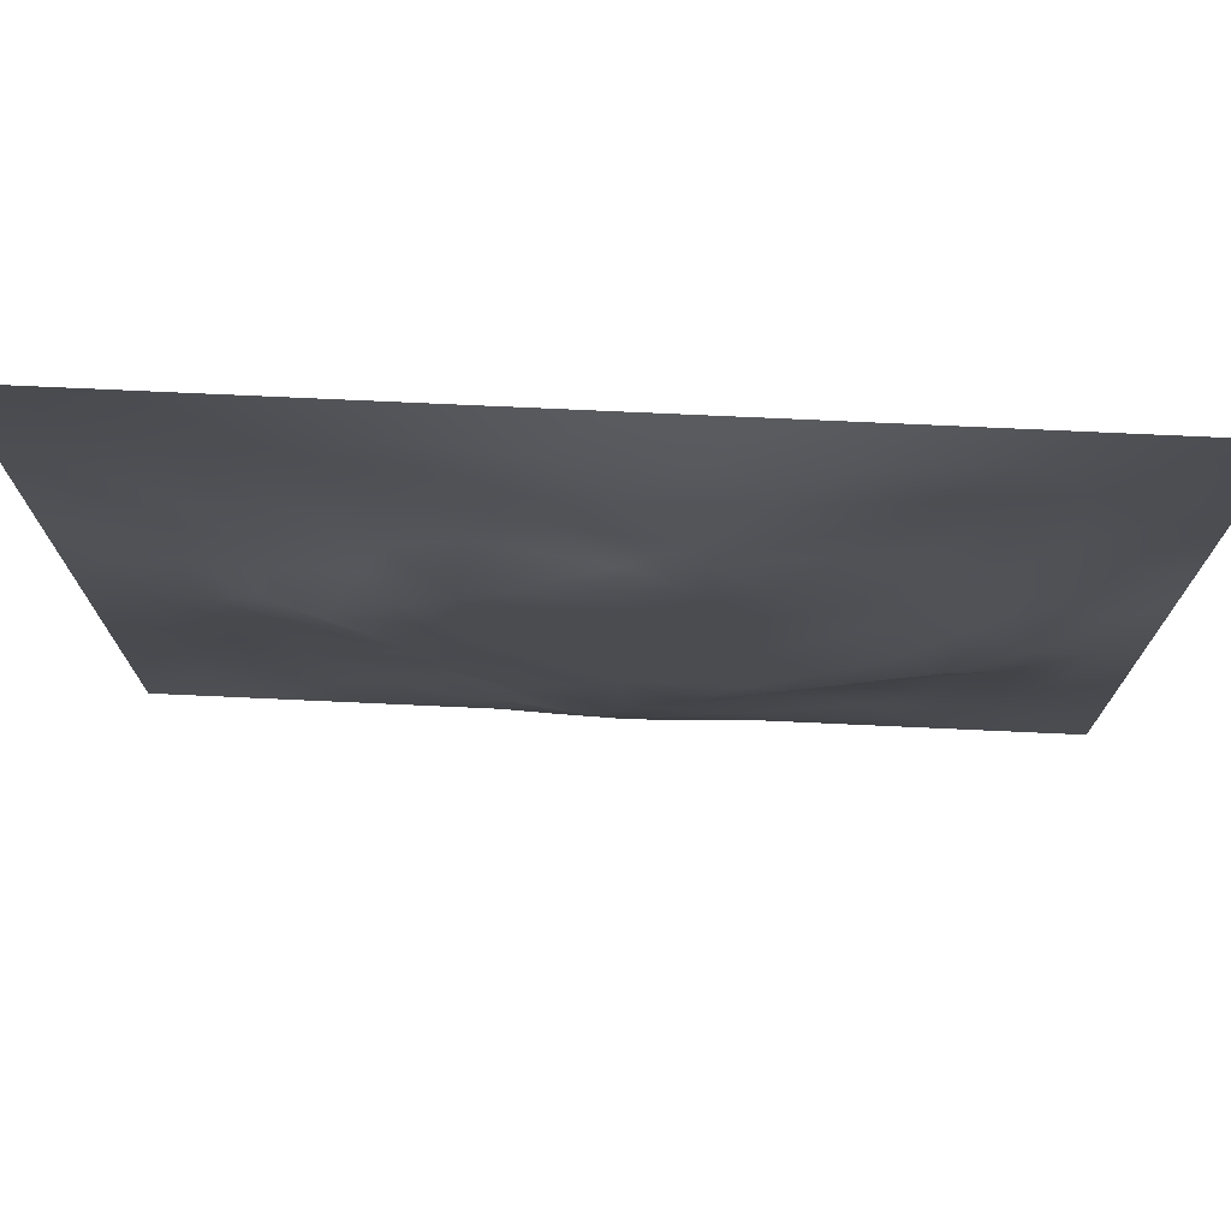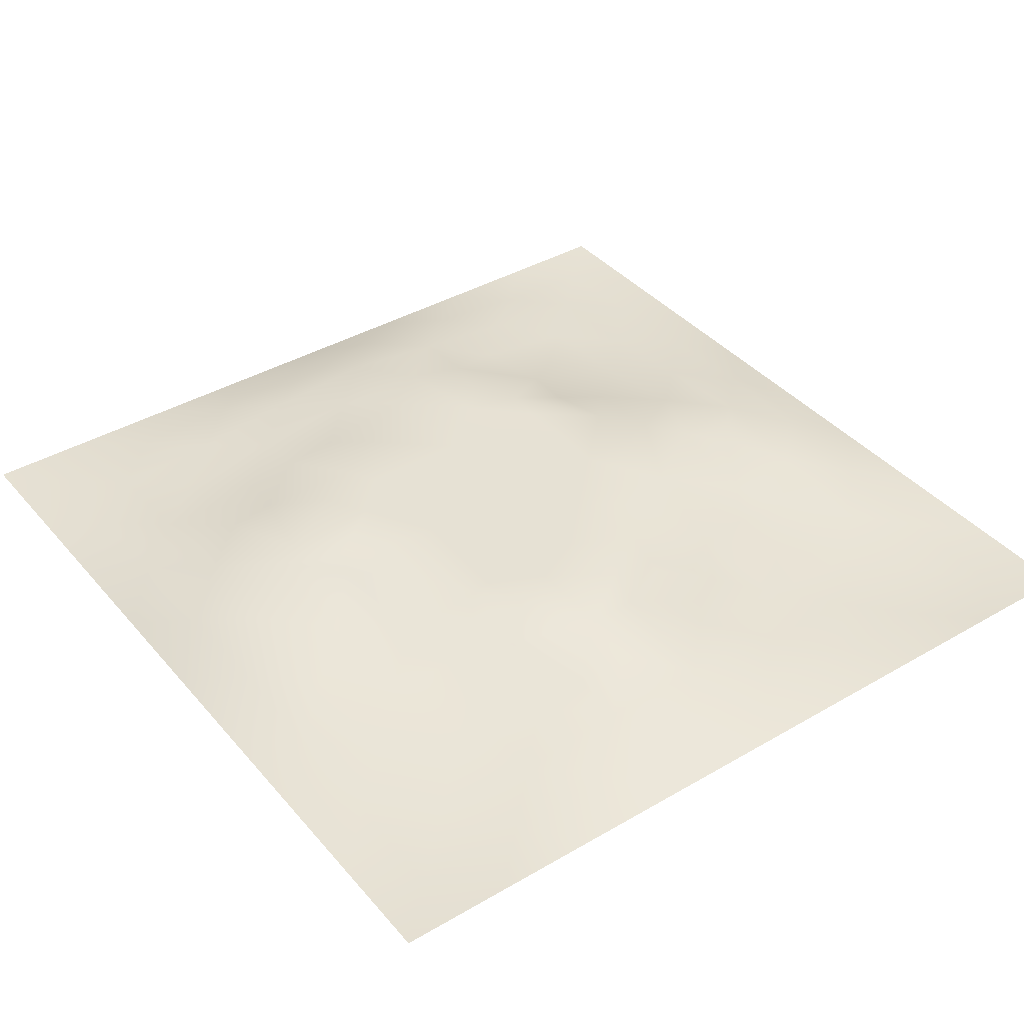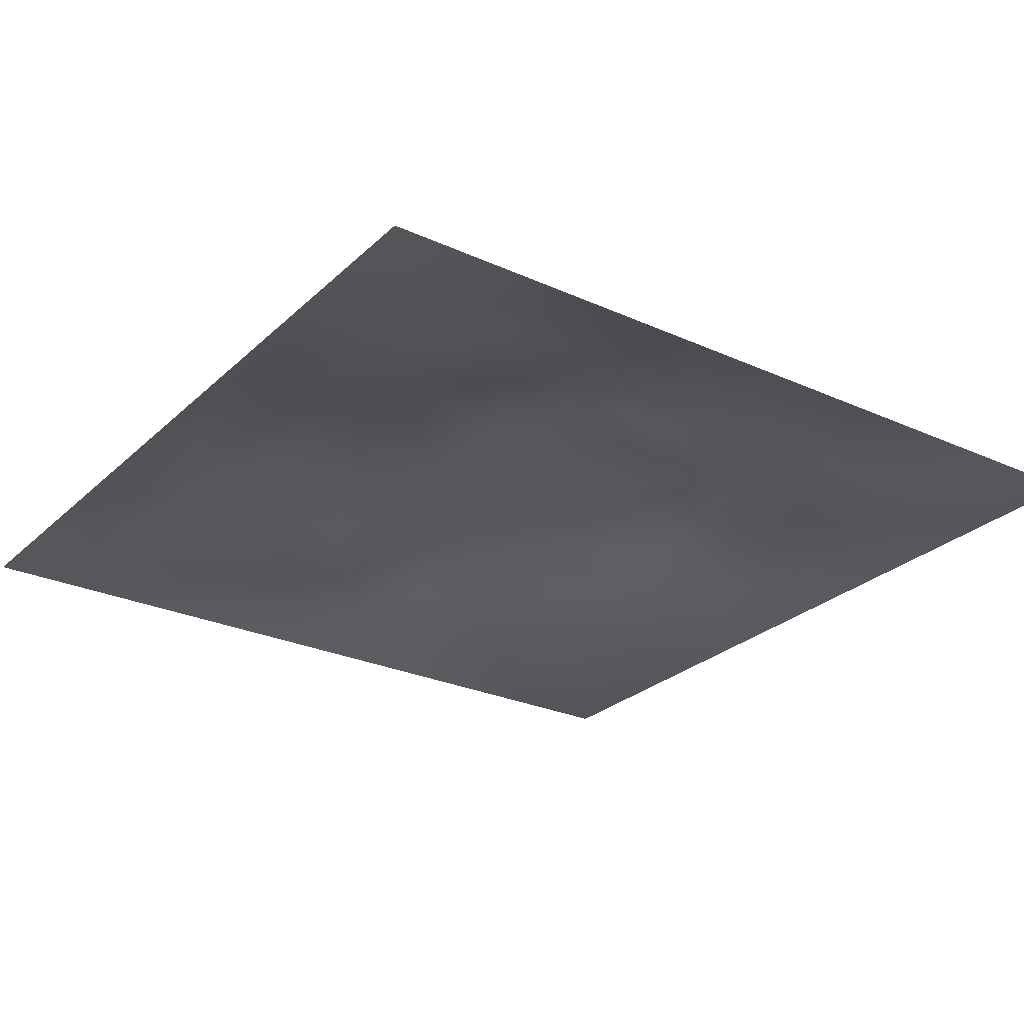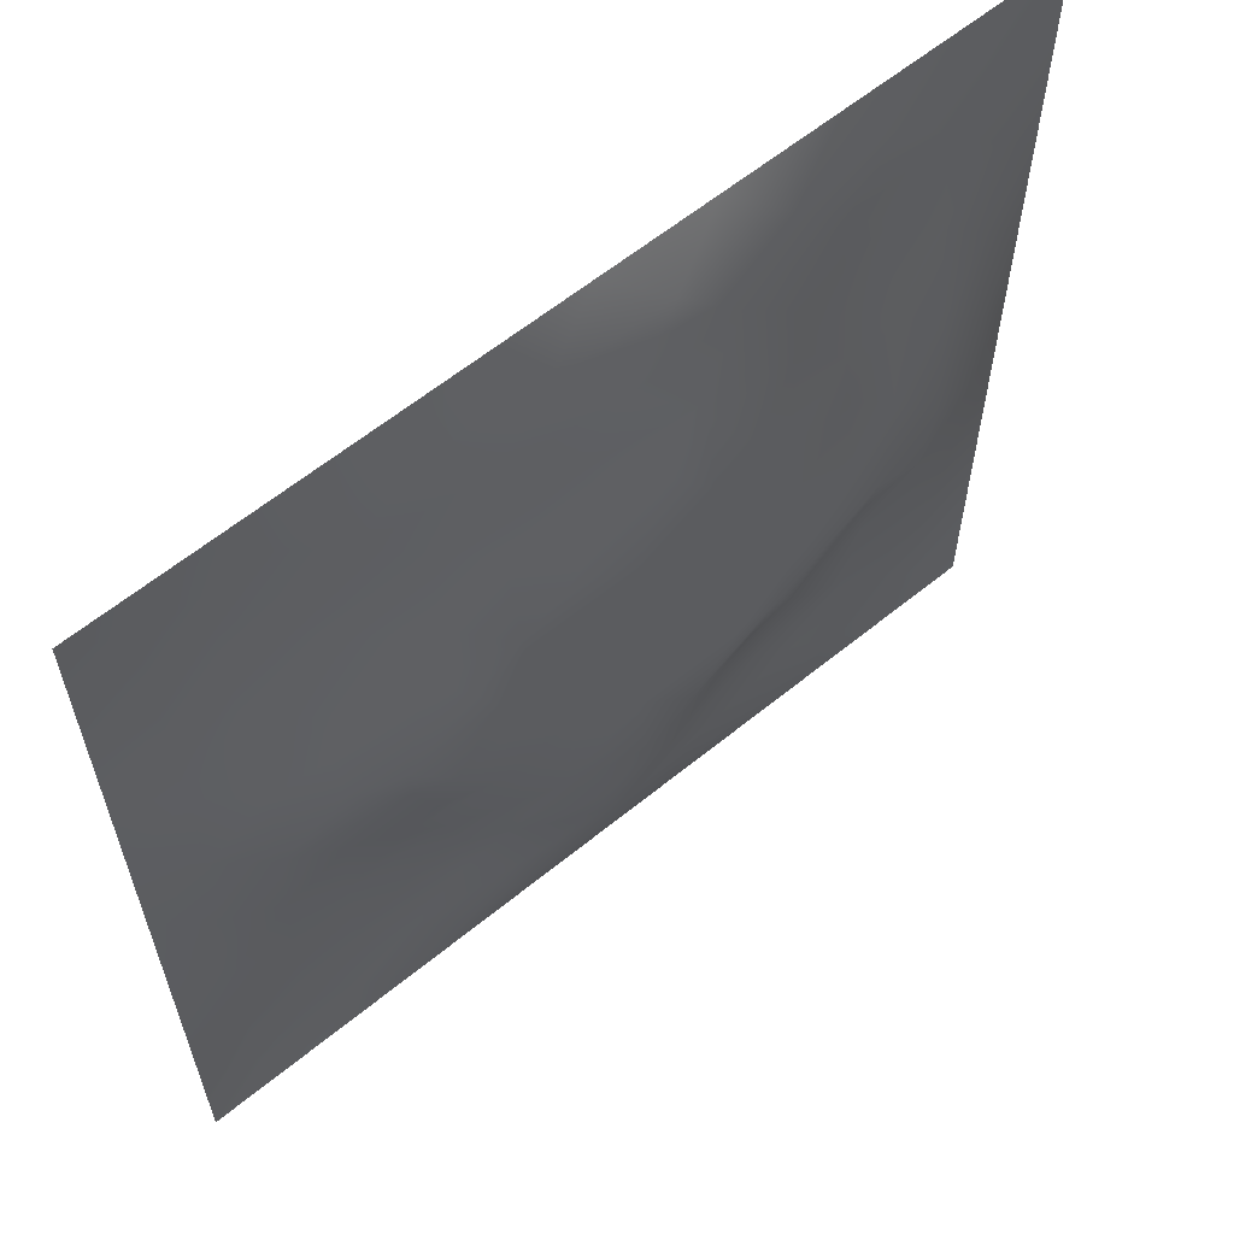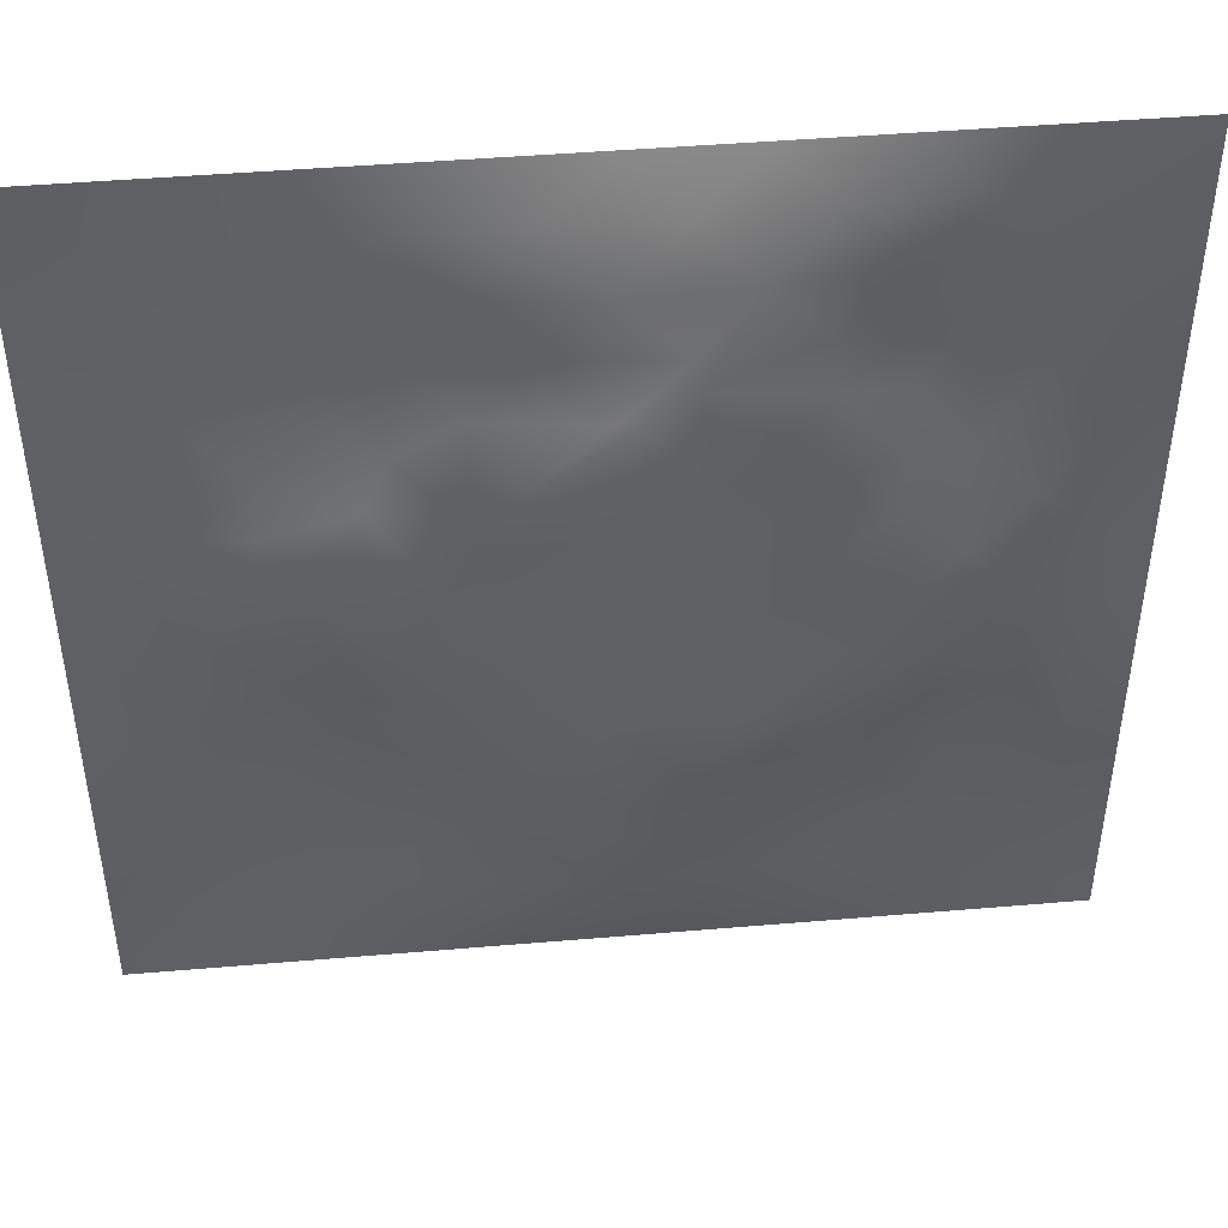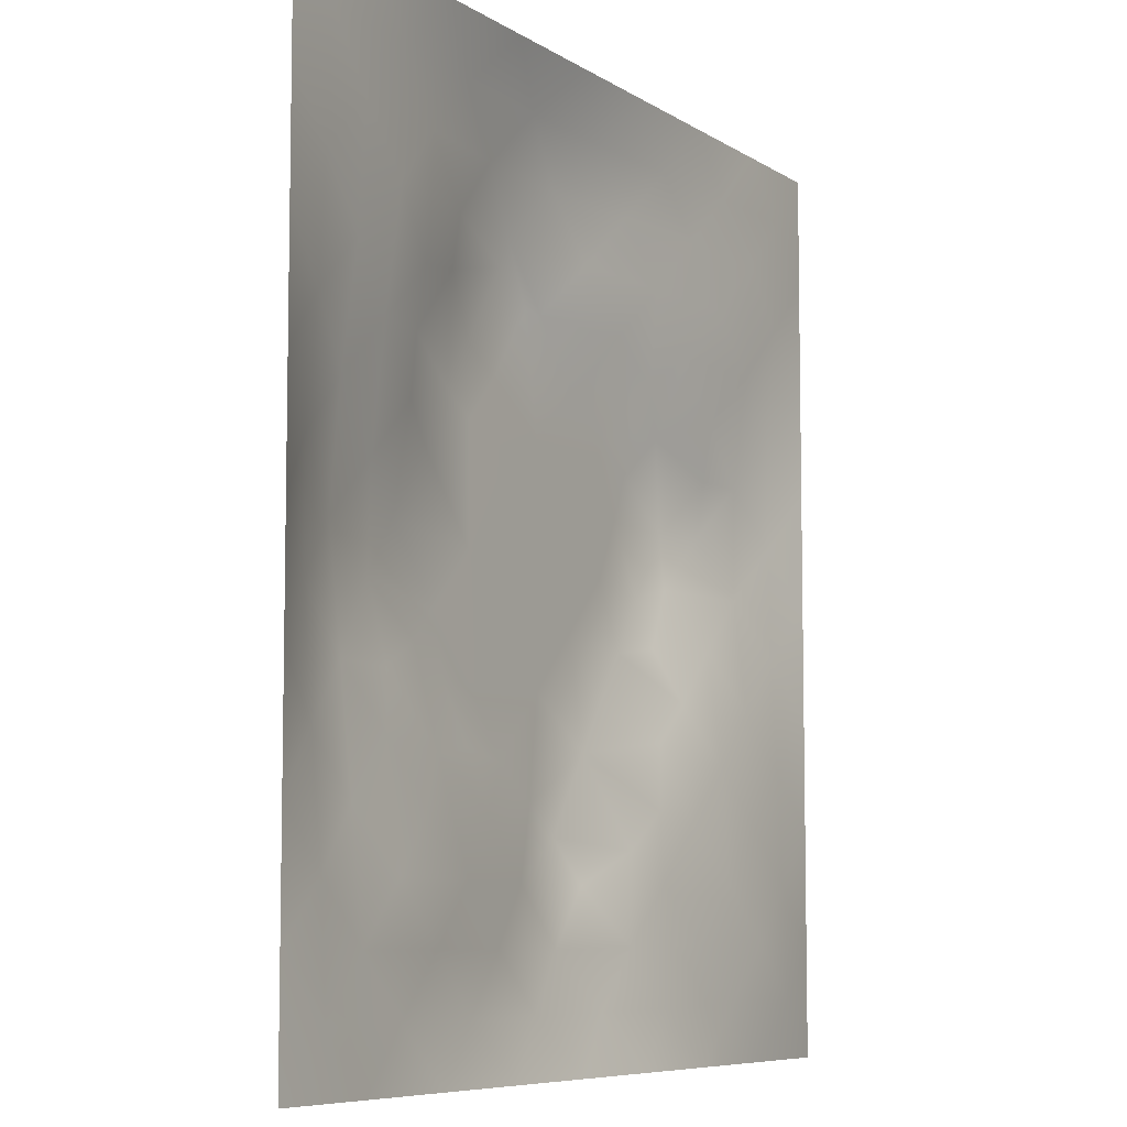
<metadata>
{"format":"obj","ext":"obj","renderer":"f3d","projection":"perspective","resolution":1024,"background":"white","views":[{"elev":75.1,"azim":2.6,"up":"+Y"},{"elev":39.3,"azim":-126.0,"up":"+Z"},{"elev":-26.7,"azim":144.7,"up":"+Z"},{"elev":61.2,"azim":-39.7,"up":"+Y"},{"elev":45.6,"azim":-5.6,"up":"+Y"},{"elev":-7.4,"azim":120.1,"up":"+Y"}]}
</metadata>
<code>
v -0 0 -0
v 1 0 -0
v -0 1 0
v 1 1 0
v 0.5008 0.5001 0.05478
v -0 0.5 0
v 0.5 1 0
v 1 0.5 0
v 0.5 -0 0
v 0.2511 0.7494 0.01797
v 0.7503 0.7505 0.02551
v 0.2522 0.2512 0.01118
v 0.7501 0.2509 0.01992
v 0.75 0 0
v 0.25 0 0
v 1 0.75 0
v 1 0.25 0
v 0.25 1 0
v 0.75 1 0
v 0 0.25 0
v 0 0.75 -0
v 0.3681 0.2207 0.02167
v 0.2487 0.5007 0.04613
v 0.5013 0.7526 0.05025
v 0.3729 0.3713 0.05494
v 0.8774 0.3752 0.028
v 0.625 0.1242 0.02183
v 0.6269 0.3737 0.05478
v 0.8748 0.1254 0.00434
v 0.3758 0.1245 0.01842
v 0.1259 0.1257 -0.0054
v 0.7513 0.6882 0.03503
v 0.8777 0.6255 0.03069
v 0.6271 0.6266 0.05478
v 0.875 0.8752 0.008666
v 0.3755 0.876 0.02277
v 0.3744 0.6266 0.05478
v 0.1256 0.8746 -0.000479
v 0.124 0.6253 0.02458
v 0.6257 0.8782 0.03349
v 0.1259 0.376 0.009786
v 0.2512 0.1256 0.005105
v 0.8755 0.7502 0.0151
v 0.8756 0.2502 0.01639
v 0.2507 0.8747 0.009253
v 0.7501 0.876 0.01836
v 0.1263 0.251 0.001739
v 0.1255 0.7494 0.007339
v 0.3053 0.7139 0.03116
v 0.2781 0.4352 0.04398
v 0.7519 0.6252 0.04012
v 0.8798 0.5001 0.04075
v 0.3703 0.6495 0.05494
v 0.3764 0.7503 0.03167
v 0 0.375 0
v 0.5003 0.8785 0.03646
v 0.5009 0.6267 0.05479
v 0.2518 0.3768 0.02253
v 0.1239 0.5002 0.02534
v 0.3742 0.5002 0.05479
v 0.6246 0.2501 0.03191
v 0.5001 0.1224 0.0328
v 0.5005 0.3736 0.05479
v 0 0.625 0
v 0 0.875 0
v 0 0.125 0
v 0.625 1 0
v 0.875 1 0
v 0.125 1 0
v 0.375 1 0
v 1 0.375 0
v 1 0.125 0
v 1 0.875 0
v 1 0.625 0
v 0.375 0 0
v 0.125 0 0
v 0.875 0 0
v 0.625 0 0
v 0.7496 0.1254 0.008623
v 0.6273 0.5001 0.05479
v 0.3435 0.5632 0.05486
v 0.06308 0.3129 0.003935
v 0.1877 0.4385 0.02566
v 0.1895 0.314 0.008605
v 0.06234 0.4378 0.01009
v 0.6879 0.9396 0.01806
v 0.6875 0.814 0.0283
v 0.5627 0.9405 0.02228
v 0.06198 0.6876 0.0118
v 0.1877 0.6872 0.02143
v 0.06187 0.5626 0.01329
v 0.1878 0.9373 0.003737
v 0.1883 0.8119 0.008107
v 0.06267 0.9374 -0.003506
v 0.4376 0.5634 0.05479
v 0.5232 0.7541 0.05493
v 0.4388 0.814 0.0328
v 0.3138 0.8123 0.01786
v 0.4377 0.9392 0.01733
v 0.9377 0.8126 0.007169
v 0.8122 0.8127 0.0117
v 0.9375 0.9375 0.001598
v 0.7064 0.5911 0.05493
v 0.564 0.5634 0.05479
v 0.4234 0.6858 0.05493
v 0.8157 0.5625 0.04052
v 0.8138 0.6878 0.02781
v 0.9409 0.5628 0.02342
v 0.3138 0.2626 0.01725
v 0.5688 0.3015 0.05493
v 0.4374 0.4369 0.05479
v 0.188 0.06293 -0.001024
v 0.06267 0.06264 -0.00602
v 0.1892 0.1886 0.000587
v 0.3127 0.06216 0.01047
v 0.3148 0.1883 0.01205
v 0.4377 0.06096 0.01672
v 0.8124 0.06263 0.00595
v 0.9374 0.06268 -0.001751
v 0.3355 0.426 0.05493
v 0.5639 0.4369 0.05479
v 0.2933 0.4877 0.05493
v 0.5625 0.186 0.03539
v 0.6868 0.1881 0.01603
v 0.5626 0.06068 0.01826
v 0.9389 0.3124 0.01531
v 0.8135 0.3136 0.02286
v 0.9408 0.4375 0.02289
v 0.3128 0.9378 0.009526
v 0.187 0.6247 0.02882
v 0.8123 0.1884 0.007802
v 0.8025 0.3739 0.03106
v 0.6876 0.06182 0.01267
v 0.6905 0.4369 0.05478
v 0.9374 0.1877 0.004185
v 0.4372 0.185 0.04048
v 0.06311 0.188 -0.002117
v 0.7588 0.5145 0.05493
v 0.9385 0.6877 0.01305
v 0.67 0.3707 0.05493
v 0.06286 0.8123 0.001717
v 0.8126 0.938 0.009067
v 0.1857 0.563 0.03923
v 0.5636 0.8166 0.05004
v 0.7214 0.4058 0.05494
v 0.4679 0.2321 0.05494
v 0.2421 0.5621 0.05494
v 0.7979 0.4579 0.05494
v 0.5721 0.7879 0.05494
v 0.666 0.6502 0.05493
v 0.5138 0.2638 0.05493
v 0.299 0.3335 0.02512
v 0.3197 0.615 0.05494
v 0.7142 0.3012 0.03233
v 0.7498 0.8132 0.01926
v 0.5828 0.6747 0.05486
v 0.2816 0.657 0.03773
v 0.6895 0.7591 0.03548
v 0.4086 0.3191 0.05494
v 0.6305 0.7022 0.05494
v 0.6473 0.3104 0.04334
f 1 113 66
f 31 137 113
f 132 127 26
f 112 31 113
f 135 44 29
f 106 52 33
f 50 58 120
f 84 41 47
f 137 66 113
f 75 115 15
f 12 152 84
f 23 147 143
f 25 120 152
f 76 113 1
f 76 112 113
f 15 112 76
f 115 112 15
f 30 115 117
f 108 33 52
f 75 117 115
f 115 30 42
f 145 140 154
f 51 150 103
f 136 22 30
f 90 10 48
f 54 98 49
f 42 112 115
f 58 84 152
f 13 154 124
f 60 120 111
f 136 62 146
f 159 63 111
f 101 43 35
f 104 80 34
f 10 49 98
f 50 122 23
f 49 53 54
f 117 62 30
f 148 26 52
f 131 29 44
f 77 2 119
f 77 119 118
f 71 128 126
f 58 152 120
f 63 28 121
f 119 29 118
f 122 50 120
f 125 27 62
f 135 72 17
f 136 30 62
f 138 148 106
f 60 122 120
f 153 53 157
f 11 32 107
f 12 114 116
f 150 160 34
f 32 158 150
f 147 157 130
f 151 146 123
f 44 127 131
f 82 47 41
f 45 98 36
f 82 137 47
f 61 124 154
f 26 126 128
f 62 117 125
f 20 137 82
f 38 92 94
f 20 66 137
f 55 20 82
f 69 94 92
f 110 151 61
f 8 108 128
f 141 48 38
f 24 144 97
f 65 141 94
f 114 31 42
f 38 94 141
f 92 18 69
f 97 54 24
f 151 110 63
f 46 35 142
f 29 119 135
f 83 23 59
f 151 63 159
f 35 46 101
f 129 45 36
f 27 124 123
f 85 41 59
f 78 125 9
f 70 129 99
f 83 59 41
f 129 70 18
f 36 99 129
f 93 38 48
f 38 45 92
f 52 128 108
f 65 94 3
f 72 135 119
f 94 69 3
f 39 90 48
f 21 141 65
f 18 92 129
f 6 91 64
f 105 24 54
f 93 45 38
f 89 39 48
f 13 124 131
f 45 129 92
f 9 125 117
f 64 89 21
f 55 82 85
f 6 85 91
f 59 91 85
f 41 85 82
f 6 55 85
f 146 151 159
f 59 39 91
f 109 22 159
f 143 39 59
f 118 29 79
f 58 50 83
f 134 148 138
f 58 83 84
f 119 2 72
f 49 157 53
f 11 158 32
f 138 103 80
f 10 98 93
f 21 89 141
f 105 53 37
f 51 32 150
f 79 133 118
f 118 133 14
f 79 131 124
f 100 35 43
f 143 59 23
f 48 141 89
f 78 133 125
f 62 27 123
f 53 153 37
f 37 81 95
f 60 95 81
f 156 34 160
f 5 95 111
f 148 145 132
f 57 37 95
f 37 57 105
f 27 125 133
f 121 5 111
f 160 150 158
f 61 151 123
f 17 126 135
f 41 84 83
f 123 146 62
f 60 111 95
f 28 134 80
f 104 95 5
f 28 140 134
f 24 105 96
f 57 95 104
f 24 96 144
f 127 44 26
f 126 26 44
f 45 93 98
f 110 28 63
f 11 107 101
f 9 117 75
f 26 128 52
f 54 97 98
f 130 90 39
f 114 42 116
f 99 36 56
f 80 104 5
f 23 83 50
f 126 17 71
f 109 12 116
f 25 159 111
f 144 149 40
f 103 150 34
f 36 98 97
f 153 81 37
f 96 156 149
f 122 147 23
f 26 148 132
f 157 147 153
f 120 25 111
f 12 109 152
f 14 133 78
f 13 131 127
f 107 106 33
f 44 135 126
f 43 101 107
f 34 156 104
f 57 104 156
f 121 80 5
f 63 121 111
f 121 28 80
f 77 118 14
f 10 93 48
f 103 34 80
f 131 79 29
f 140 145 134
f 49 10 157
f 124 27 79
f 139 33 108
f 107 33 43
f 133 79 27
f 145 148 134
f 139 43 33
f 11 155 158
f 96 105 57
f 140 28 110
f 51 106 107
f 127 132 154
f 97 56 36
f 86 46 142
f 112 42 31
f 40 46 86
f 74 139 108
f 100 43 139
f 137 31 47
f 114 47 31
f 88 40 86
f 16 100 139
f 102 35 100
f 68 142 102
f 88 99 56
f 142 35 102
f 53 105 54
f 147 122 81
f 19 86 142
f 88 56 40
f 144 40 56
f 96 149 144
f 106 51 138
f 87 46 40
f 81 153 147
f 87 155 46
f 144 56 97
f 60 81 122
f 64 91 89
f 156 96 57
f 67 88 86
f 7 99 88
f 7 70 99
f 67 7 88
f 19 67 86
f 68 19 142
f 73 102 100
f 4 68 102
f 73 4 102
f 16 73 100
f 74 16 139
f 8 74 108
f 39 89 91
f 116 22 109
f 116 42 30
f 134 138 80
f 61 123 124
f 106 148 52
f 87 40 149
f 128 71 8
f 90 130 157
f 32 51 107
f 146 159 22
f 130 143 147
f 103 138 51
f 25 152 159
f 155 101 46
f 154 132 145
f 84 114 12
f 101 155 11
f 114 84 47
f 146 22 136
f 154 13 127
f 90 157 10
f 143 130 39
f 149 158 87
f 109 159 152
f 116 30 22
f 87 158 155
f 149 160 158
f 160 149 156
f 61 161 110
f 161 140 110
f 140 161 154
f 161 61 154

</code>
